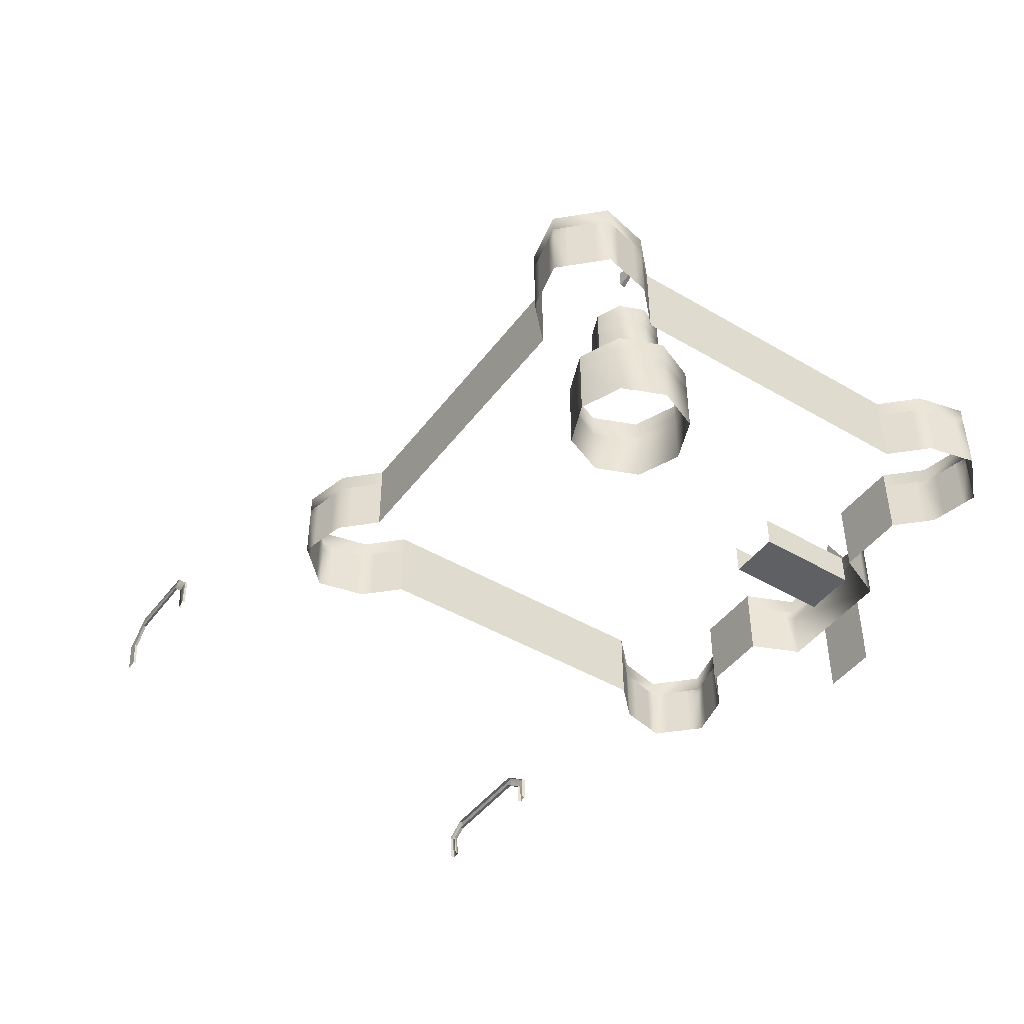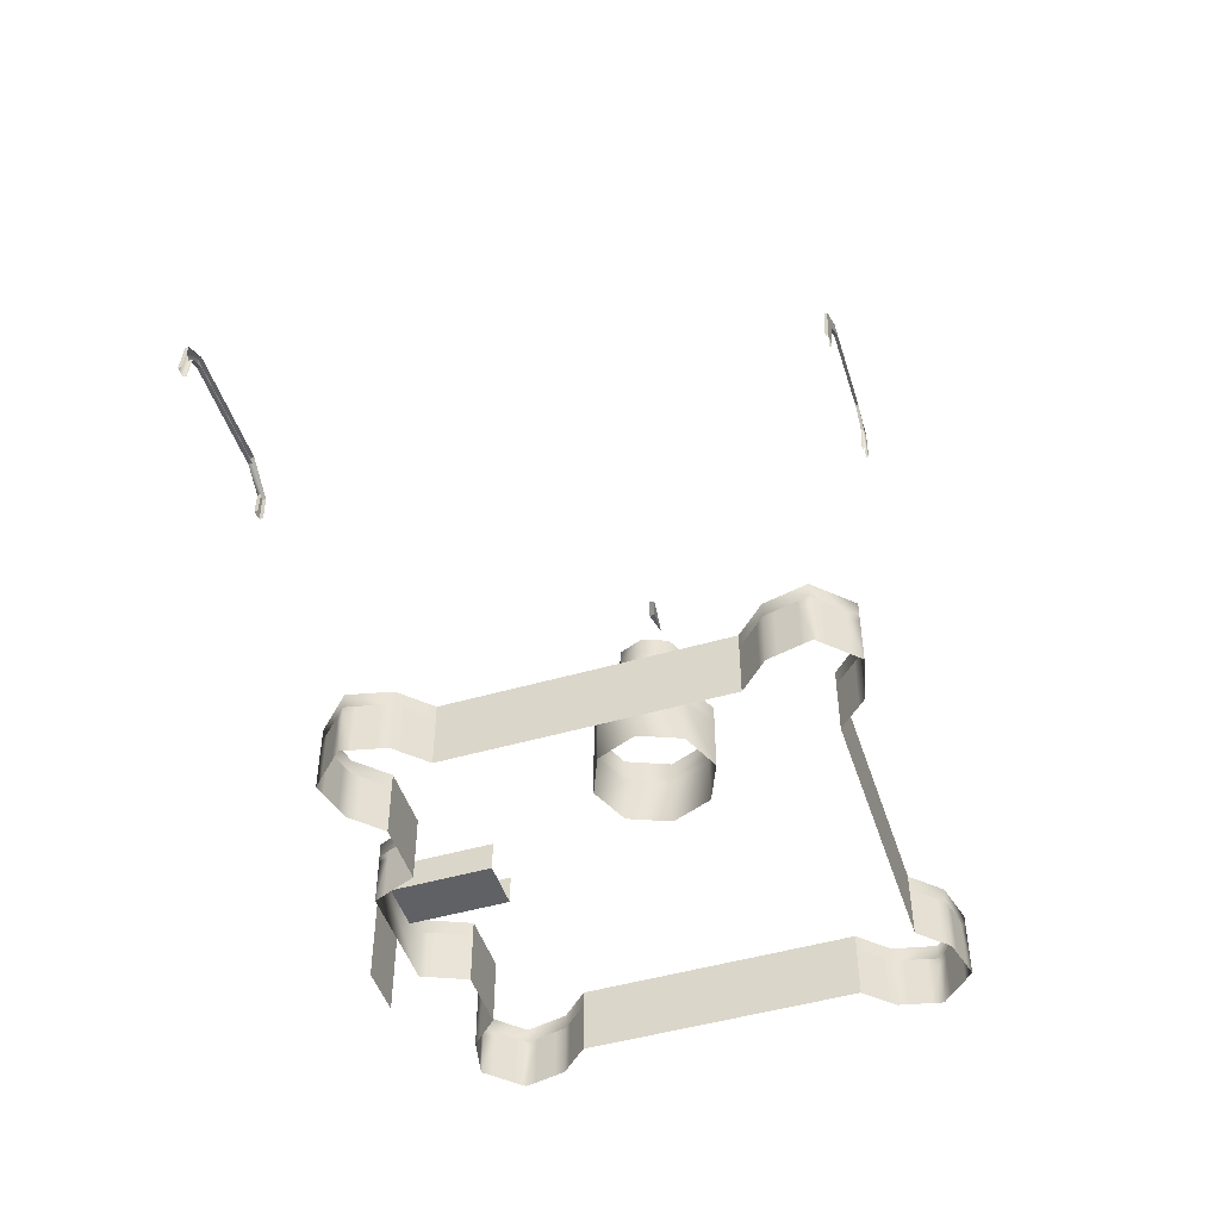
<metadata>
{"format":"obj","ext":"obj","renderer":"f3d","projection":"perspective","resolution":1024,"background":"white","views":[{"elev":-45.2,"azim":-124.3,"up":"+Y"},{"elev":-48.4,"azim":107.9,"up":"+Y"}]}
</metadata>
<code>
o n6b10
v -17.01 77.84 -1.314
v -29.21 77.84 -6.367
v -29.21 77.84 -6.367
v -41.41 77.84 -1.314
v -46.46 77.84 10.89
v -41.41 77.84 23.09
v -29.21 77.84 28.14
v -17.01 77.84 23.09
v -11.96 77.84 10.89
v -46.44 18.67 79.07
v -49.17 18.67 72.74
v -36.19 29.86 84.72
v -36.19 29.86 84.72
v -36.19 29.86 84.72
v -11.99 18.67 79.07
v -22.24 29.86 84.72
v -22.24 29.86 84.72
v -22.24 29.86 84.72
v -9.248 18.67 72.74
v -36.19 38.52 84.72
v -36.19 38.52 84.72
v -49.17 34.14 72.74
v -22.24 38.52 84.72
v -22.24 38.52 84.72
v -46.44 34.14 79.07
v -36.19 38.52 53.76
v -11.99 34.14 79.07
v -22.24 38.52 53.76
v -9.25 34.14 72.74
v -36.19 29.86 53.76
v -36.19 29.86 53.76
v -22.17 94.03 3.841
v -22.24 29.86 53.76
v -22.24 29.86 53.76
v -29.21 94.02 0.9235
v -29.21 94.02 0.9235
v -29.21 51.16 84.72
v -36.26 94.03 3.841
v -39.17 94.05 10.89
v -22.17 101.4 3.841
v -36.26 94.04 17.93
v -29.21 101.4 0.9235
v -29.21 101.4 0.9235
v -29.21 94.05 20.85
v -36.26 101.4 3.841
v -22.17 94.03 17.93
v -39.17 101.4 10.89
v -19.25 94 10.89
v -36.26 101.4 17.93
v -17.01 70.3 -1.314
v -29.21 101.4 20.85
v -29.21 70.28 -6.367
v -29.21 70.28 -6.367
v -22.17 101.4 17.93
v -41.41 70.32 -1.314
v -19.25 101.4 10.89
v -46.46 70.37 10.89
v -41.41 70.36 23.09
v -87.91 38.53 10.89
v -29.21 70.41 28.14
v -17.01 70.42 23.09
v -11.96 70.38 10.89
v 29.48 38.53 10.89
v 37.61 31.77 58.34
v -29.21 38.53 -47.81
v 18.24 31.77 77.71
v -76.67 31.79 77.71
v -96.03 31.79 58.34
v 18.24 31.77 -55.94
v -29.21 34.14 -47.81
v 37.61 31.77 -36.57
v -87.91 34.14 10.89
v -96.03 31.79 -36.57
v 29.48 34.14 10.89
v -76.66 31.79 -55.94
v -50.54 34.14 69.58
v -50.54 34.14 69.58
v -68.56 31.82 69.58
v -68.56 31.82 69.58
v -45.07 34.14 82.23
v -87.91 31.82 50.21
v -87.91 31.82 50.21
v -13.35 34.14 82.23
v -87.91 31.82 -28.44
v -87.91 31.82 -28.44
v -7.882 34.14 69.58
v -7.882 34.14 69.58
v -68.55 31.82 -47.81
v -68.55 31.82 -47.81
v 10.12 31.82 -47.81
v 10.12 31.82 -47.81
v 29.48 31.82 -28.43
v 29.48 31.82 -28.43
v -41.41 72.59 23.09
v 29.48 31.82 50.22
v 29.48 31.82 50.22
v -29.21 72.64 28.14
v 10.11 31.82 69.58
v 10.11 31.82 69.58
v -17.01 72.65 23.09
v -50.54 31.82 69.58
v -50.54 31.82 69.58
v -11.96 72.6 10.89
v -7.882 31.82 69.58
v -7.882 31.82 69.58
v -17.01 72.51 -1.314
v -70.58 31.81 -49.84
v -29.21 72.49 -6.367
v -29.21 72.49 -6.367
v -74.64 31.79 -53.9
v -41.41 72.53 -1.314
v -79.75 31.79 -56.64
v -46.46 72.6 10.89
v -85.92 31.79 -58.05
v -36.26 96.14 3.841
v -91.47 31.79 -56.29
v -39.17 96.17 10.89
v -96.39 31.79 -51.37
v -36.26 96.16 17.93
v -98.14 31.79 -45.83
v -29.21 96.17 20.85
v -94 31.79 -34.54
v 106.7 31.77 64.64
v -22.17 96.15 17.93
v -89.94 31.81 52.24
v 145.2 34.01 65.22
v 106.7 37.74 64.52
v 106.7 37.74 64.52
v -19.25 96.11 10.89
v -94 31.79 56.31
v 145.2 39.92 64.6
v 145.2 39.92 64.6
v -22.17 96.15 3.841
v -96.74 31.79 61.43
v 112.7 42.1 64.67
v 112.7 42.1 64.67
v -29.21 96.13 0.9235
v -29.21 96.13 0.9235
v -98.14 31.79 67.6
v 141.3 42.14 64.62
v 141.3 42.14 64.62
v -96.39 31.79 73.14
v 147.7 33.98 65.23
v -91.47 31.79 78.06
v 147.7 41.35 64.59
v 147.7 41.35 64.59
v -85.92 31.79 79.82
v 142 44.98 64.62
v 142 44.98 64.62
v -79.75 31.79 78.41
v 112.2 44.92 64.71
v 112.2 44.92 64.71
v 37.6 18.67 58.33
v -70.59 31.81 71.61
v 104.1 39 64.59
v 104.1 39 64.59
v 40.42 18.67 70.69
v -49.17 31.82 72.74
v 104.1 32.11 64.4
v 30.59 18.67 80.52
v -46.44 31.82 79.07
v 104 39.03 65.59
v 104 39.03 65.59
v 104 39.03 65.59
v 18.23 18.67 77.69
v -11.99 31.82 79.07
v 104 32 65.4
v -9.25 31.82 72.74
v 106.5 31.83 65.61
v 106.5 31.83 65.61
v 12.14 31.81 71.61
v 106.5 37.77 65.51
v 106.5 37.77 65.51
v 106.5 37.77 65.51
v 16.21 31.78 75.68
v 145.1 34.09 66.19
v 21.33 31.77 78.41
v 147.7 34.07 66.19
v -76.65 18.67 77.69
v 27.5 31.77 79.82
v 147.7 41.39 65.57
v 147.7 41.39 65.57
v 147.7 41.39 65.57
v -89.01 18.67 80.52
v 33.05 31.77 78.06
v 145.2 39.96 65.58
v 145.2 39.96 65.58
v 145.2 39.96 65.58
v -98.85 18.67 70.69
v 37.97 31.77 73.14
v 112.2 44.91 65.69
v 112.2 44.91 65.69
v 112.2 44.91 65.69
v -96.02 18.67 58.32
v 39.72 31.77 67.6
v 112.8 42.09 65.66
v 112.8 42.09 65.66
v 112.8 42.09 65.66
v 38.31 31.77 61.43
v 142 44.97 65.6
v 142 44.97 65.6
v 35.58 31.78 56.31
v 141.3 42.13 65.6
v 141.3 42.13 65.6
v 141.3 42.13 65.6
v 141.3 42.13 65.6
v 31.51 31.81 52.25
v 112.5 29.32 -71.97
v 31.51 31.81 -30.47
v 83.1 29.63 -72.03
v 18.23 18.67 -55.92
v 35.58 31.78 -34.53
v 112.6 35.96 -72.38
v 112.6 35.96 -72.38
v 30.59 18.67 -58.75
v 38.31 31.77 -39.65
v 83.2 36.04 -72.4
v 83.2 36.04 -72.4
v 40.42 18.67 -48.91
v 39.72 31.77 -45.83
v 107.4 39.95 -72.63
v 107.4 39.95 -72.63
v 37.59 18.67 -36.55
v 37.97 31.77 -51.37
v 87.36 40.19 -72.43
v 87.36 40.19 -72.43
v 33.05 31.77 -56.29
v 80.45 29.67 -72.29
v 27.5 31.77 -58.05
v 80.46 37.29 -72.35
v 80.46 37.29 -72.35
v 21.33 31.77 -56.64
v 86.16 42.98 -72.14
v 86.16 42.98 -72.14
v 16.21 31.78 -53.9
v 108.1 43.25 -72.42
v 108.1 43.25 -72.42
v -96.02 18.67 -36.55
v 12.15 31.81 -49.84
v 115.7 37.38 -72.3
v 115.7 37.38 -72.3
v -98.85 18.67 -48.91
v 40.42 31.77 70.69
v 115.7 29.23 -71.91
v -89.01 18.67 -58.75
v 30.59 31.77 80.52
v 115.8 37.38 -72.96
v 115.8 37.38 -72.96
v 115.8 37.38 -72.96
v -76.65 18.67 -55.92
v -89.01 31.79 80.52
v 115.7 29.19 -72.57
v -68.54 18.67 69.58
v -68.54 18.67 69.58
v -98.85 31.79 70.69
v 112.6 29.16 -72.64
v 112.6 29.16 -72.64
v 30.59 31.77 -58.75
v 112.7 35.95 -73.04
v 112.7 35.95 -73.04
v 112.7 35.95 -73.04
v 112.7 35.95 -73.04
v -87.91 18.67 50.2
v -87.91 18.67 50.2
v 40.42 31.77 -48.91
v 83.12 29.5 -72.68
v -98.85 31.79 -48.91
v 80.47 29.66 -72.92
v -87.91 18.67 -28.45
v -87.91 18.67 -28.45
v -89.01 31.79 -58.75
v 80.46 37.3 -72.99
v 80.46 37.3 -72.99
v 80.46 37.3 -72.99
v -45.07 31.82 82.23
v 83.2 36.05 -73.04
v 83.2 36.05 -73.04
v 83.2 36.05 -73.04
v -68.56 18.67 -47.81
v -68.56 18.67 -47.81
v -13.35 31.82 82.23
v 108.1 43.29 -73.08
v 108.1 43.29 -73.08
v 108.1 43.29 -73.08
v -87.91 31.82 10.89
v 107.4 40 -73.28
v 107.4 40 -73.28
v 107.4 40 -73.28
v 107.4 40 -73.28
v 10.13 18.67 -47.81
v 10.13 18.67 -47.81
v -29.21 31.82 -47.81
v 86.15 43.03 -72.79
v 86.15 43.03 -72.79
v 29.48 31.82 10.89
v 87.35 40.25 -73.07
v 87.35 40.25 -73.07
v 87.35 40.25 -73.07
v 87.35 40.25 -73.07
v 29.48 18.67 -28.45
v 29.48 18.67 -28.45
v -96.74 31.79 -39.65
v -89.94 31.81 -30.47
v 29.48 18.67 50.22
v 29.48 18.67 50.22
v -74.64 31.79 75.68
v 10.11 18.67 69.58
v 10.11 18.67 69.58
v -17.01 55.93 -1.314
v -29.21 55.93 -6.367
v -29.21 55.93 -6.367
v -41.41 55.93 -1.314
v -46.46 55.93 10.89
v -41.41 55.93 23.09
v -29.21 55.93 28.14
v -17.01 55.93 23.09
v -11.96 55.93 10.89
v -22.17 85.56 3.841
v -29.21 85.56 0.9235
v -29.21 85.56 0.9235
v -36.26 85.56 3.841
v -39.17 85.56 10.89
v -36.26 85.56 17.93
v -29.21 85.56 20.85
v -22.17 85.56 17.93
v -19.25 85.56 10.89
v -45.07 18.67 82.23
v -50.54 18.67 69.58
v -50.54 18.67 69.58
v -13.35 18.67 82.23
v -7.879 18.67 69.58
v -7.879 18.67 69.58
v -87.91 18.67 10.89
v -29.21 18.67 -47.81
v 29.48 18.67 10.89
v -29.77 122.8 11.69
v -29.77 122.8 11.69
v -29.77 122.8 10.11
v -29.77 122.8 10.11
v -29.77 128.6 11.69
v -29.77 128.6 11.69
v -29.77 128.6 10.11
v -29.77 128.6 10.11
v 38.3 18.67 61.42
v -39.1 125.5 10.9
v -39.1 125.5 10.9
v 39.72 18.67 67.6
v 37.97 18.67 73.14
v 33.05 18.67 78.06
v 27.5 18.67 79.81
v 21.32 18.67 78.4
v 16.2 18.67 75.66
v 12.14 18.67 71.61
v 38.32 34.08 61.43
v 39.72 34.08 67.6
v -36.32 1.889 85.63
v 37.97 34.08 73.14
v -22.02 1.889 85.63
v 33.05 34.08 78.06
v -22.02 27.35 85.63
v 27.5 34.08 79.82
v -36.32 27.35 85.63
v 21.33 34.08 78.41
v 16.21 34.09 75.68
v 12.14 34.13 71.61
v -79.74 18.67 78.4
v -85.92 18.67 79.81
v -91.47 18.67 78.06
v -96.39 18.67 73.14
v -98.14 18.67 67.6
v -96.72 18.67 61.41
v -79.75 34.1 78.41
v -85.93 34.1 79.82
v -91.47 34.1 78.06
v -96.39 34.1 73.14
v -98.14 34.1 67.6
v -96.74 34.1 61.43
v -94 34.11 56.31
v -89.94 34.13 52.24
v -93.99 18.67 56.29
v -89.93 18.67 52.23
v 30.59 38.52 80.52
v 40.42 38.52 70.69
v 21.32 18.67 -56.63
v 18.25 38.52 77.71
v 27.5 18.67 -58.04
v 37.62 38.52 58.35
v 33.05 18.67 -56.29
v 37.97 18.67 -51.37
v 37.61 34.08 58.34
v 39.72 18.67 -45.82
v 40.42 34.08 70.69
v 38.3 18.67 -39.64
v 30.59 34.08 80.52
v 35.57 18.67 -34.52
v 18.24 34.08 77.71
v 31.51 18.67 -30.47
v -98.85 38.52 70.69
v 21.33 34.08 -56.64
v -89.01 38.52 80.52
v 27.5 34.08 -58.05
v -96.04 38.52 58.35
v 33.05 34.08 -56.29
v -76.67 38.52 77.71
v 37.97 34.08 -51.37
v 39.72 34.08 -45.83
v -76.67 34.1 77.71
v 38.32 34.08 -39.66
v -89.01 34.1 80.52
v 35.58 34.09 -34.54
v -98.85 34.1 70.69
v 31.52 34.13 -30.47
v -96.04 34.1 58.34
v 40.42 38.52 -48.91
v 30.59 38.52 -58.75
v 37.62 38.52 -36.57
v 18.25 38.52 -55.94
v 18.25 34.08 -55.94
v -96.73 18.67 -39.64
v 30.59 34.08 -58.75
v -98.14 18.67 -45.82
v 40.42 34.08 -48.91
v -96.39 18.67 -51.37
v 37.61 34.08 -36.57
v -91.47 18.67 -56.29
v -89.01 38.52 -58.75
v -85.92 18.67 -58.04
v -98.85 38.52 -48.91
v -79.74 18.67 -56.63
v -76.67 38.52 -55.94
v -96.74 34.1 -39.66
v -96.04 38.52 -36.57
v -98.14 34.1 -45.83
v -96.39 34.1 -51.37
v -96.04 34.1 -36.57
v -91.47 34.1 -56.29
v -98.85 34.1 -48.91
v -85.93 34.1 -58.05
v -89.01 34.1 -58.75
v -79.75 34.1 -56.64
v -76.67 34.1 -55.94
v -74.64 34.11 -53.91
v -70.58 34.13 -49.84
v -68.56 38.53 69.58
v -68.56 38.53 69.58
v -74.63 18.67 -53.89
v -68.57 34.14 69.58
v -68.57 34.14 69.58
v -70.58 18.67 -49.84
v -87.91 38.53 50.22
v -87.91 38.53 50.22
v -70.59 34.13 71.61
v -87.91 34.14 50.21
v -87.91 34.14 50.21
v -74.64 34.11 75.68
v -70.57 18.67 71.61
v -87.91 38.53 -28.45
v -87.91 38.53 -28.45
v -74.62 18.67 75.67
v -87.91 34.14 -28.44
v -87.91 34.14 -28.44
v -68.54 38.53 -47.81
v -68.54 38.53 -47.81
v -68.54 34.14 -47.81
v -68.54 34.14 -47.81
v 10.13 38.53 -47.81
v 10.13 38.53 -47.81
v -89.94 34.13 -30.47
v 10.12 34.14 -47.81
v 10.12 34.14 -47.81
v -94 34.11 -34.54
v 29.48 38.53 -28.45
v 29.48 38.53 -28.45
v -89.93 18.67 -30.48
v 29.48 34.14 -28.43
v 29.48 34.14 -28.43
v -93.99 18.67 -34.53
v 29.48 38.53 50.22
v 29.48 38.53 50.22
v 29.48 34.14 50.22
v 29.48 34.14 50.22
v 10.12 38.53 69.58
v 10.12 38.53 69.58
v 10.11 34.14 69.58
v 10.11 34.14 69.58
v 12.15 34.13 -49.84
v 16.21 34.09 -53.91
v 12.16 18.67 -49.84
v 16.2 18.67 -53.89
v -45.07 38.53 82.23
v -13.35 38.53 82.23
v 31.52 34.13 52.25
v 35.58 34.09 56.31
v 31.51 18.67 52.24
v -7.883 38.53 69.58
v -7.883 38.53 69.58
v 35.57 18.67 56.3
v -50.54 38.53 69.58
v -50.54 38.53 69.58
f 312 53 311
f 53 312 55
f 313 55 312
f 55 313 57
f 314 57 313
f 57 314 58
f 315 58 314
f 58 315 60
f 316 60 315
f 60 316 61
f 317 61 316
f 61 317 62
f 309 62 317
f 62 309 50
f 310 50 309
f 50 310 52
f 321 36 320
f 36 321 38
f 322 38 321
f 38 322 39
f 323 39 322
f 39 323 41
f 324 41 323
f 41 324 44
f 325 44 324
f 44 325 46
f 326 46 325
f 46 326 48
f 318 48 326
f 48 318 32
f 319 32 318
f 32 319 35
f 251 367 147
f 367 251 184
f 144 184 251
f 184 144 368
f 142 368 144
f 368 142 369
f 255 369 142
f 369 255 189
f 139 189 255
f 189 139 370
f 134 370 139
f 370 134 371
f 68 371 134
f 371 68 194
f 380 194 68
f 267 421 120
f 421 267 242
f 118 242 267
f 242 118 423
f 116 423 118
f 423 116 425
f 271 425 116
f 425 271 245
f 114 245 271
f 245 114 427
f 112 427 114
f 427 112 429
f 75 429 112
f 429 75 250
f 446 250 75
f 350 177 351
f 177 350 180
f 160 180 350
f 180 160 246
f 349 246 160
f 246 349 185
f 348 185 349
f 185 348 190
f 157 190 348
f 190 157 243
f 347 243 157
f 243 347 195
f 199 195 347
f 195 199 354
f 390 354 199
f 69 211 489
f 211 69 384
f 232 384 69
f 384 232 386
f 229 386 232
f 386 229 258
f 420 258 229
f 258 420 227
f 403 227 420
f 227 403 224
f 405 224 403
f 224 405 422
f 55 109 53
f 109 55 111
f 57 111 55
f 111 57 113
f 94 113 57
f 113 94 6
f 97 6 94
f 6 97 7
f 100 7 97
f 7 100 8
f 9 8 100
f 38 138 36
f 138 38 115
f 39 115 38
f 115 39 117
f 119 117 39
f 117 119 49
f 121 49 119
f 49 121 51
f 54 51 121
f 235 489 488
f 489 235 69
f 418 69 235
f 69 418 232
f 399 232 418
f 232 399 229
f 401 229 399
f 229 401 420
f 306 179 459
f 179 306 67
f 407 67 306
f 67 407 150
f 372 150 407
f 150 372 147
f 373 147 372
f 147 373 409
f 281 327 330
f 327 281 275
f 80 275 281
f 275 80 161
f 25 161 80
f 161 25 158
f 22 158 25
f 158 22 76
f 122 238 477
f 238 122 73
f 435 73 122
f 73 435 302
f 431 302 435
f 302 431 120
f 433 120 431
f 120 433 437
f 400 407 404
f 407 400 409
f 398 409 400
f 409 398 411
f 402 411 398
f 411 402 413
f 450 413 402
f 413 450 453
f 428 435 432
f 435 428 437
f 426 437 428
f 437 426 439
f 430 439 426
f 439 430 441
f 462 441 430
f 441 462 464
f 424 472 475
f 472 424 416
f 422 416 424
f 416 422 414
f 420 414 422
f 414 420 415
f 418 415 420
f 415 418 417
f 383 390 387
f 390 383 392
f 382 392 383
f 392 382 394
f 385 394 382
f 394 385 396
f 482 396 385
f 396 482 484
f 353 171 308
f 171 353 175
f 352 175 353
f 175 352 66
f 165 66 352
f 66 165 351
f 396 66 177
f 66 396 175
f 364 175 396
f 175 364 171
f 365 171 364
f 171 365 484
f 409 251 147
f 251 409 144
f 374 144 409
f 144 374 142
f 375 142 374
f 142 375 411
f 392 243 195
f 243 392 190
f 357 190 392
f 190 357 185
f 359 185 357
f 185 359 394
f 413 68 134
f 68 413 130
f 378 130 413
f 130 378 125
f 379 125 378
f 125 379 453
f 224 389 388
f 389 224 265
f 422 265 224
f 265 422 220
f 406 220 422
f 220 406 408
f 334 90 291
f 90 334 292
f 88 292 334
f 292 88 70
f 465 70 88
f 70 465 463
f 216 393 391
f 393 216 71
f 424 71 216
f 71 424 212
f 410 212 424
f 212 410 209
f 166 330 15
f 330 166 281
f 83 281 166
f 281 83 80
f 491 80 83
f 80 491 490
f 437 267 120
f 267 437 118
f 434 118 437
f 118 434 116
f 436 116 434
f 116 436 439
f 115 43 138
f 43 115 45
f 117 45 115
f 45 117 47
f 49 47 117
f 56 133 40
f 133 56 129
f 124 129 56
f 129 124 46
f 44 46 124
f 92 335 300
f 335 92 295
f 74 295 92
f 295 74 481
f 479 481 74
f 71 223 393
f 223 71 395
f 212 395 71
f 395 212 397
f 209 397 212
f 101 254 328
f 254 101 78
f 77 78 101
f 78 77 448
f 445 448 77
f 303 477 474
f 477 303 122
f 471 122 303
f 122 471 435
f 64 390 199
f 390 64 202
f 497 202 64
f 202 497 494
f 344 199 347
f 199 344 64
f 153 64 344
f 64 153 497
f 394 246 185
f 246 394 180
f 361 180 394
f 180 361 363
f 192 148 152
f 148 192 200
f 197 200 192
f 200 197 203
f 196 128 136
f 128 196 173
f 191 173 196
f 173 191 163
f 162 169 172
f 169 162 167
f 155 167 162
f 167 155 159
f 294 231 234
f 231 294 273
f 297 273 294
f 273 297 277
f 439 271 116
f 271 439 114
f 438 114 439
f 114 438 440
f 441 75 112
f 75 441 110
f 442 110 441
f 110 442 107
f 220 391 219
f 391 220 216
f 408 216 220
f 216 408 424
f 130 380 68
f 380 130 381
f 125 381 130
f 381 125 264
f 411 255 142
f 255 411 139
f 376 139 411
f 139 376 377
f 285 461 84
f 461 285 72
f 81 72 285
f 72 81 454
f 168 15 19
f 15 168 166
f 29 166 168
f 166 29 27
f 105 19 331
f 19 105 168
f 86 168 105
f 168 86 29
f 11 158 329
f 158 11 161
f 10 161 11
f 161 10 327
f 106 62 50
f 62 106 103
f 1 103 106
f 103 1 9
f 154 459 456
f 459 154 306
f 455 306 154
f 306 455 407
f 79 456 253
f 456 79 154
f 447 154 79
f 154 447 452
f 108 50 52
f 50 108 106
f 2 106 108
f 106 2 1
f 72 458 461
f 458 72 59
f 454 59 72
f 59 454 451
f 333 84 270
f 84 333 285
f 263 285 333
f 285 263 81
f 137 32 35
f 32 137 133
f 42 133 137
f 133 42 40
f 485 104 98
f 104 485 87
f 496 87 485
f 239 91 469
f 91 239 290
f 488 290 239
f 303 85 460
f 85 303 269
f 474 269 303
f 63 476 473
f 476 63 74
f 479 74 63
f 209 475 93
f 475 209 412
f 410 412 209
f 107 464 89
f 464 107 443
f 442 443 107
f 207 96 480
f 96 207 304
f 494 304 207
f 61 100 97
f 100 61 103
f 62 103 61
f 129 32 133
f 32 129 48
f 46 48 129
f 70 467 470
f 467 70 65
f 463 65 70
f 492 207 480
f 207 492 493
f 301 209 93
f 209 301 397
f 214 288 262
f 288 214 221
f 145 178 143
f 178 145 183
f 127 170 123
f 170 127 174
f 201 187 182
f 187 201 204
f 486 239 469
f 239 486 487
f 307 104 332
f 104 307 98
f 149 182 146
f 182 149 201
f 131 206 141
f 206 131 188
f 41 119 39
f 119 41 44
f 207 202 494
f 202 207 493
f 355 195 354
f 195 355 392
f 58 94 57
f 94 58 60
f 363 177 180
f 177 363 396
f 99 171 484
f 171 99 308
f 280 107 89
f 107 280 449
f 377 134 139
f 134 377 413
f 82 125 453
f 125 82 264
f 150 367 366
f 367 150 147
f 67 366 179
f 366 67 150
f 258 215 386
f 215 258 227
f 227 388 215
f 388 227 224
f 265 219 389
f 219 265 220
f 239 235 488
f 235 239 487
f 102 158 76
f 158 102 329
f 444 407 447
f 407 444 404
f 498 80 490
f 80 498 76
f 466 418 469
f 418 466 417
f 478 390 480
f 390 478 387
f 491 86 495
f 86 491 83
f 440 112 114
f 112 440 441
f 4 111 113
f 111 4 3
f 276 268 272
f 268 276 266
f 259 252 256
f 252 259 247
f 13 26 31
f 26 13 21
f 34 24 17
f 24 34 28
f 33 12 30
f 12 33 16
f 335 95 305
f 95 335 295
f 449 110 107
f 110 449 446
f 5 113 6
f 113 5 4
f 457 435 460
f 435 457 432
f 121 44 124
f 44 121 119
f 54 124 56
f 124 54 121
f 18 20 14
f 20 18 23
f 205 135 140
f 135 205 198
f 60 97 94
f 97 60 61
f 151 164 193
f 164 151 156
f 132 176 186
f 176 132 126
f 73 419 238
f 419 73 302
f 181 176 178
f 176 181 186
f 284 241 249
f 241 284 236
f 218 266 276
f 266 218 210
f 228 274 268
f 274 228 230
f 257 213 261
f 213 257 208
f 240 252 247
f 252 240 244
f 283 296 293
f 296 283 287
f 237 293 233
f 293 237 283
f 298 222 225
f 222 298 289
f 278 226 217
f 226 278 299
f 302 421 419
f 421 302 120
f 468 303 460
f 303 468 471
f 362 358 360
f 358 362 356
f 248 286 282
f 286 248 260
f 292 470 90
f 470 292 70
f 418 235 487
f 110 446 75
f 483 496 485
f 103 9 100
f 20 23 37
f 109 111 3
f 499 445 77
f 339 346 343
f 346 337 341
f 345 340 342
f 336 345 338
f 481 95 295
f 92 476 74
f 390 202 493
f 351 177 66
f 83 166 27
f 154 452 455
f 279 88 334
f 275 161 327

</code>
